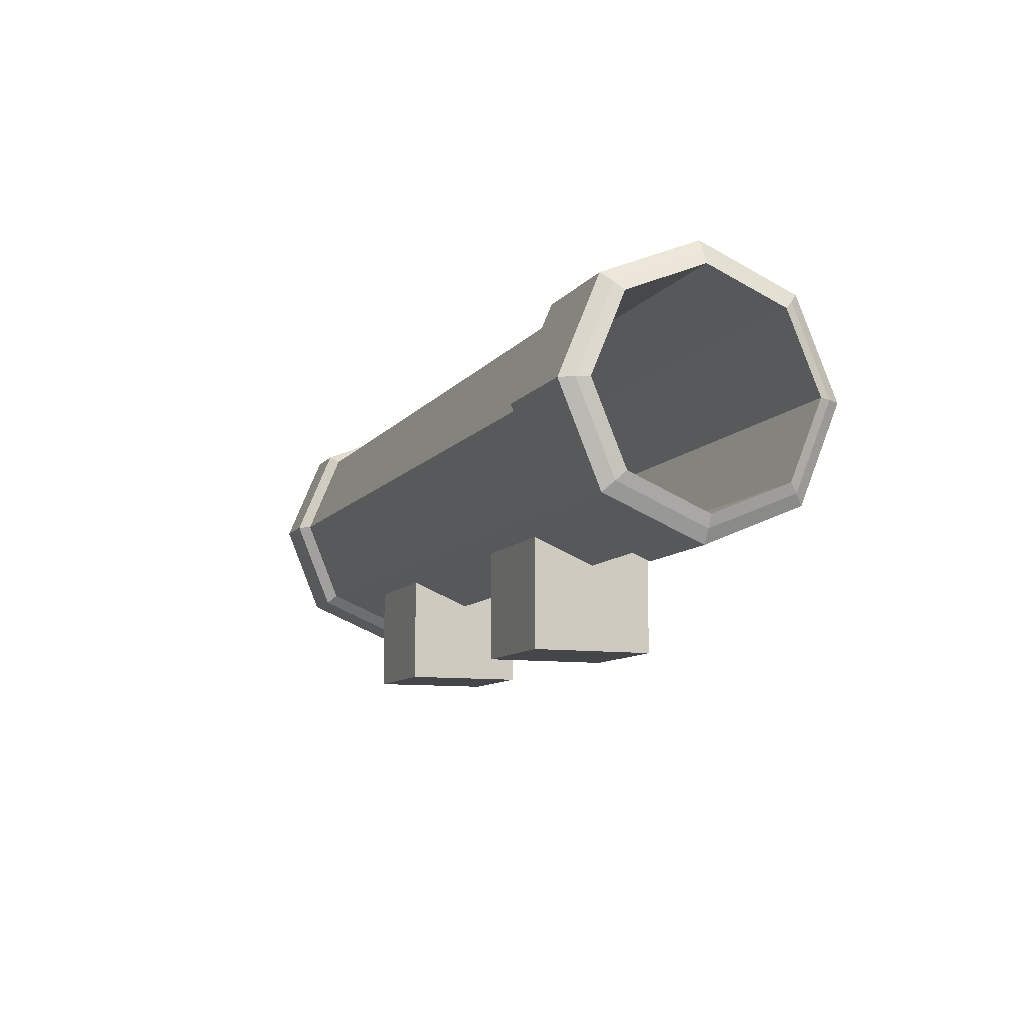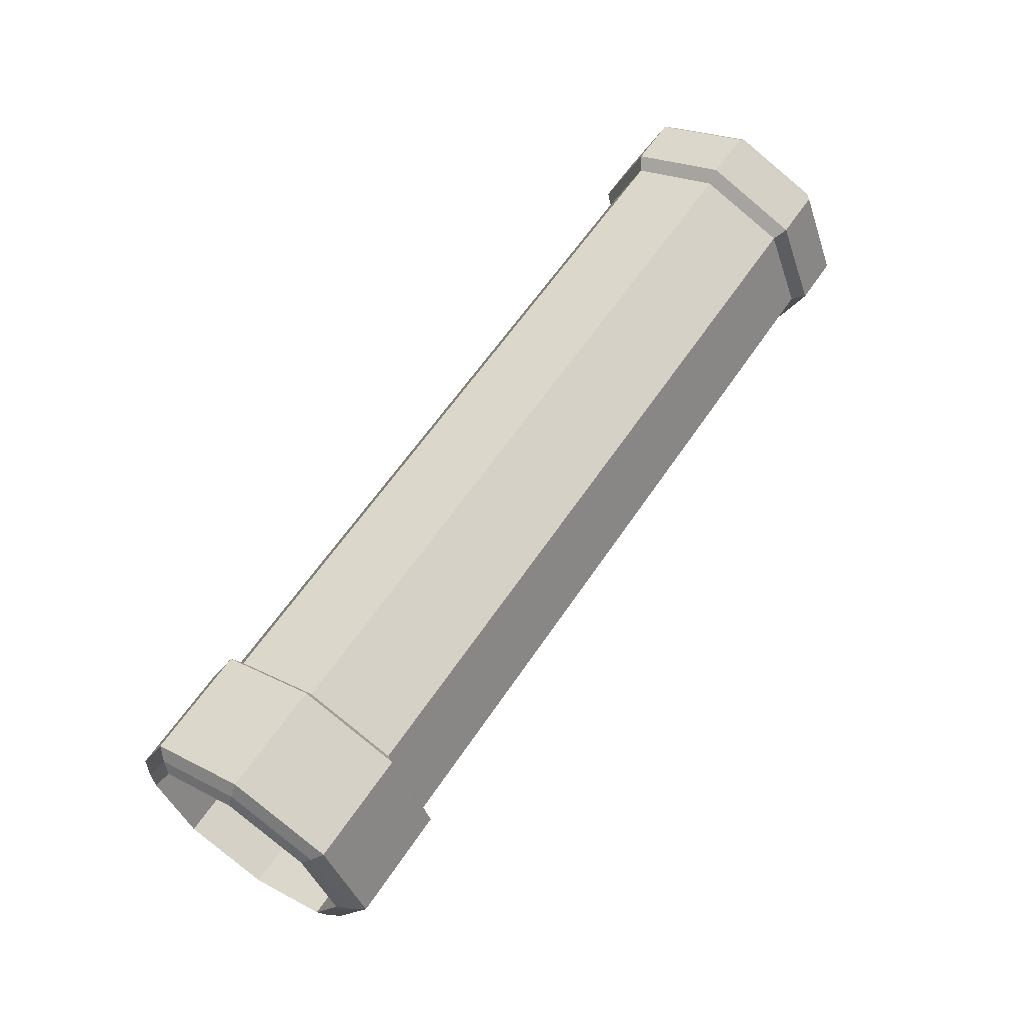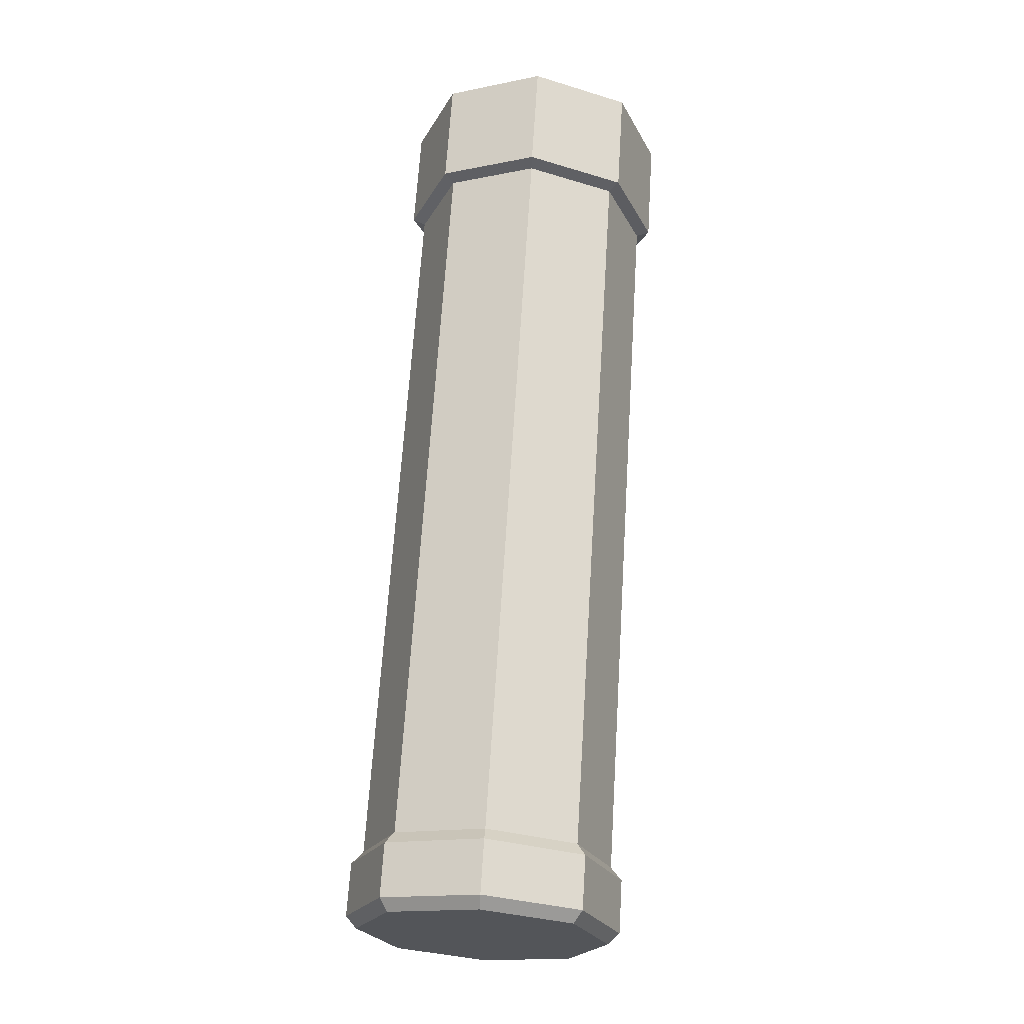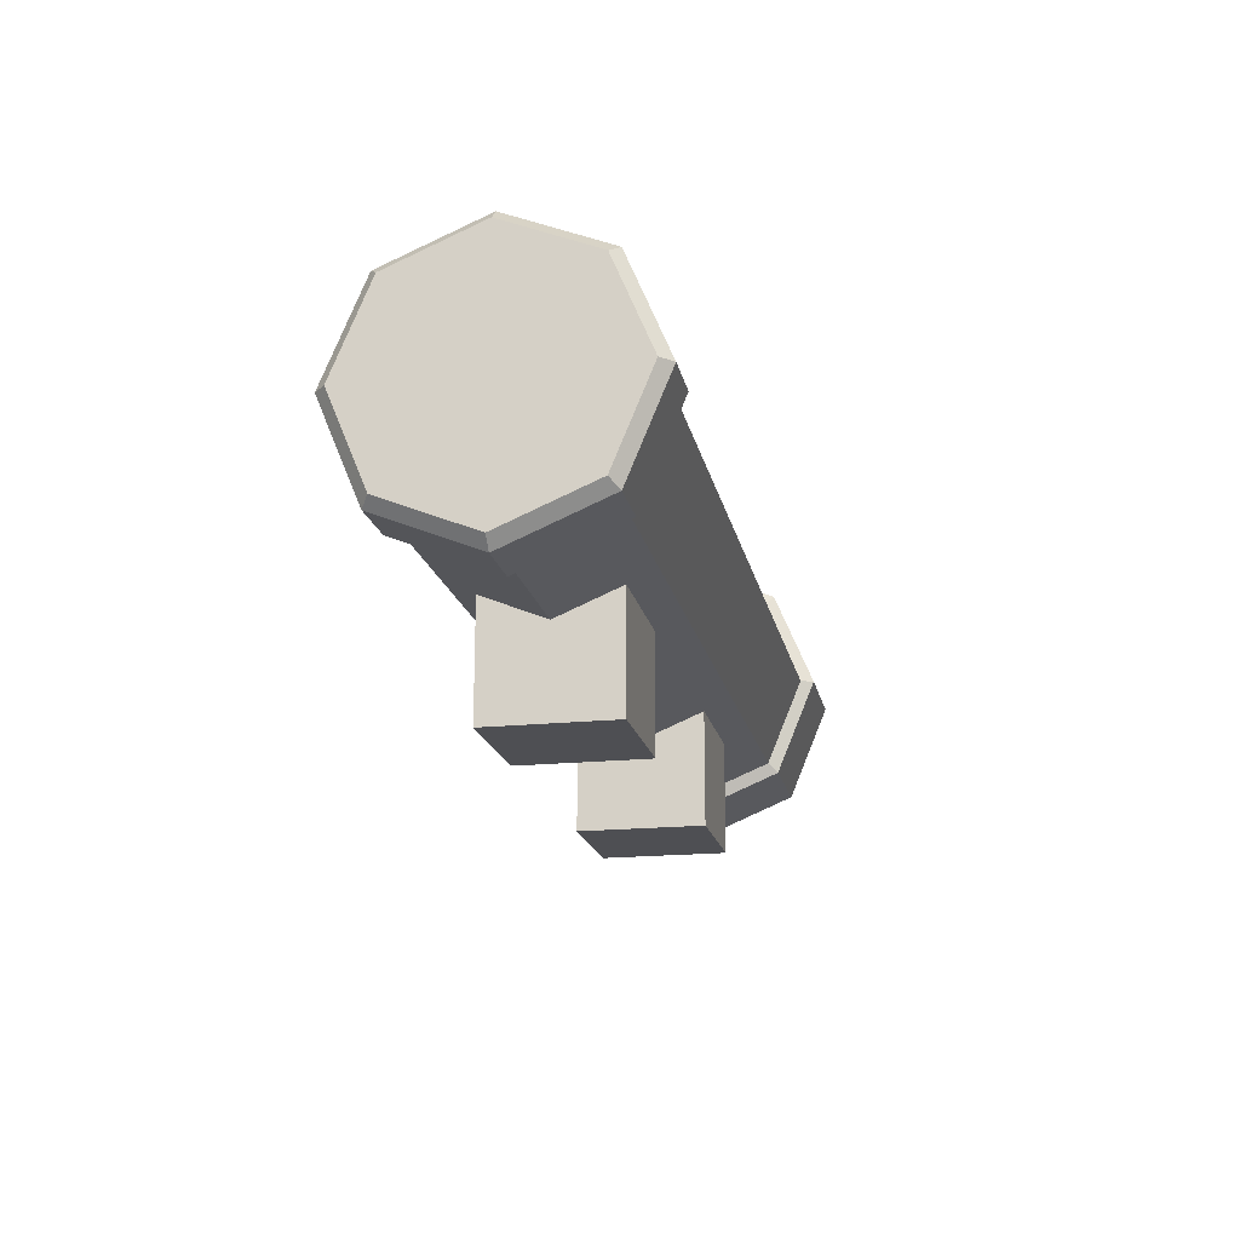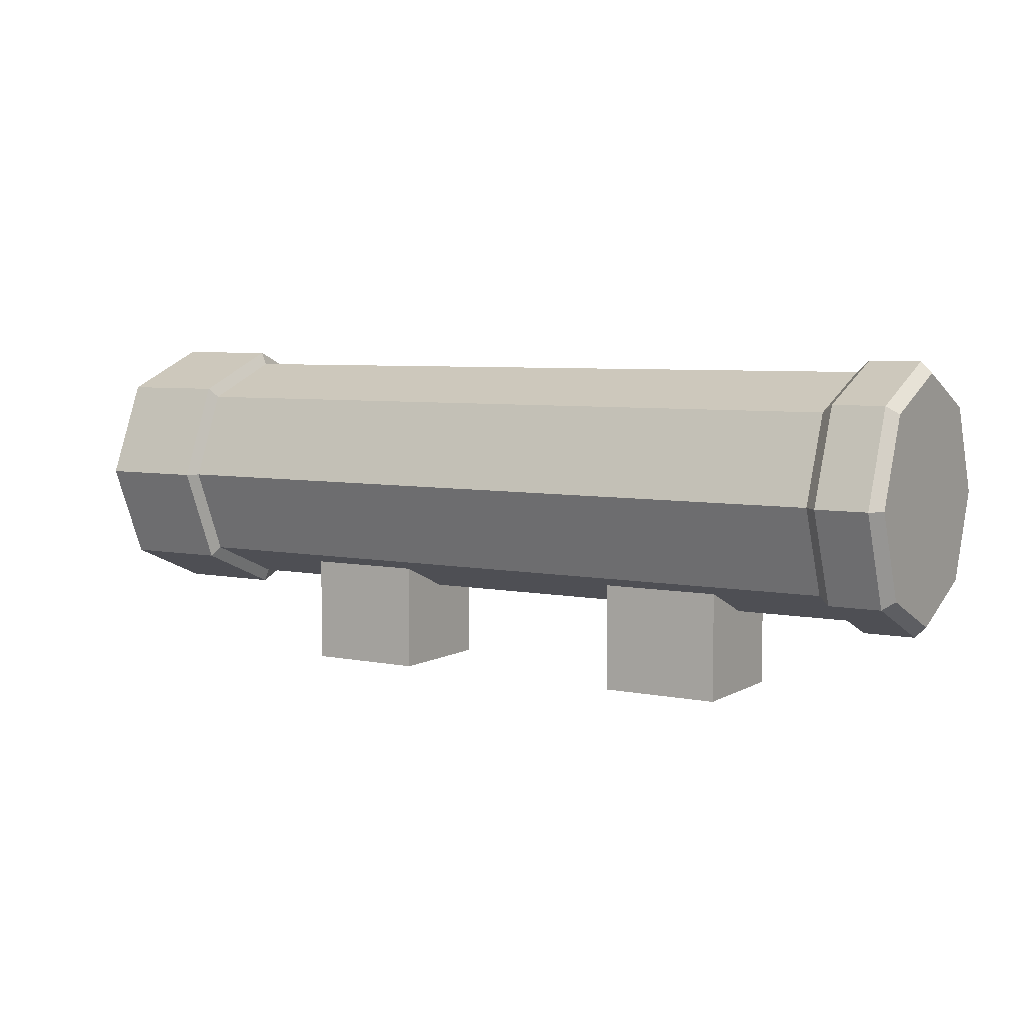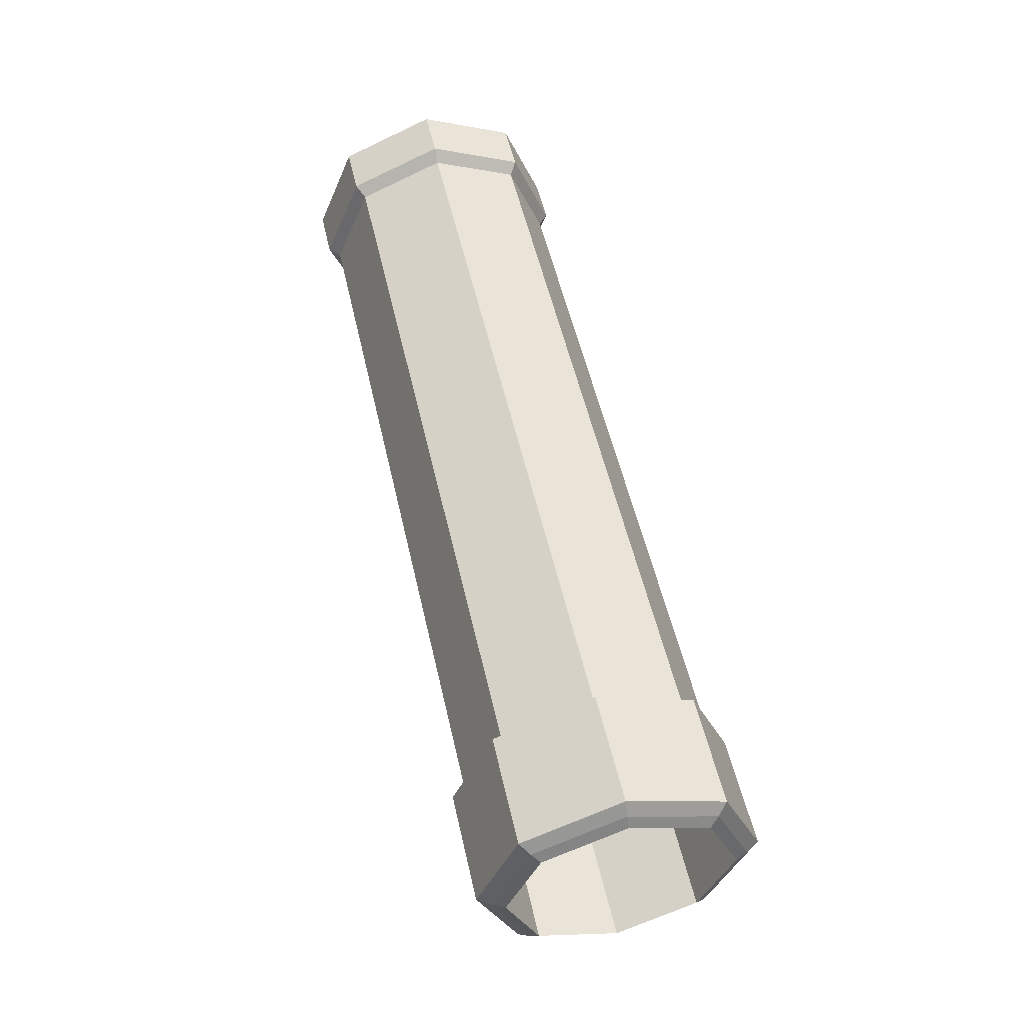
<metadata>
{"format":"obj","ext":"obj","renderer":"f3d","projection":"perspective","resolution":1024,"background":"white","views":[{"elev":-9.6,"azim":68.8,"up":"+Z"},{"elev":61.0,"azim":123.7,"up":"+Z"},{"elev":65.7,"azim":-86.4,"up":"+Z"},{"elev":-18.2,"azim":-78.5,"up":"+Z"},{"elev":5.8,"azim":-148.5,"up":"+Z"},{"elev":53.1,"azim":77.4,"up":"+Z"}]}
</metadata>
<code>
o Cube.001_Cube.006
v 1.059 2.213 0.03627
v 1.059 2.827 0.03627
v 1.674 2.827 0.03627
v 1.674 2.213 0.03627
v 1.059 2.213 0.651
v 1.059 2.827 0.651
v 1.674 2.827 0.651
v 1.674 2.213 0.651
f 1 2 3 4
f 5 8 7 6
f 1 5 6 2
f 2 6 7 3
f 3 7 8 4
f 5 1 4 8
o Cube_Cube.005
v 2.936 2.213 0.03627
v 2.936 2.827 0.03627
v 3.551 2.827 0.03627
v 3.551 2.213 0.03627
v 2.936 2.213 0.651
v 2.936 2.827 0.651
v 3.551 2.827 0.651
v 3.551 2.213 0.651
f 9 10 11 12
f 13 16 15 14
f 9 13 14 10
f 10 14 15 11
f 11 15 16 12
f 13 9 12 16
o Cylinder
v 4.841 1.955 1.089
v 4.841 2.12 0.6889
v 4.841 2.52 0.5232
v 4.841 2.92 0.6889
v 4.841 3.086 1.089
v 4.841 2.92 1.489
v 4.841 2.52 1.655
v 4.841 2.12 1.489
v 4.814 2.078 0.6464
v 4.814 1.895 1.089
v 4.814 2.52 0.4631
v 4.814 2.963 0.6464
v 4.814 3.146 1.089
v 4.814 2.963 1.531
v 4.814 2.52 1.715
v 4.814 2.078 1.531
v 4.771 2.031 0.5991
v 4.771 1.828 1.089
v 4.771 2.52 0.3963
v 4.771 3.01 0.5991
v 4.771 3.213 1.089
v 4.771 3.01 1.579
v 4.771 2.52 1.781
v 4.771 2.031 1.579
v 4.218 2.031 0.5991
v 4.218 1.828 1.089
v 4.218 2.52 0.3963
v 4.218 3.01 0.5991
v 4.218 3.213 1.089
v 4.218 3.01 1.579
v 4.218 2.52 1.781
v 4.218 2.031 1.579
v 4.189 2.078 0.6464
v 4.189 1.895 1.089
v 4.189 2.52 0.4631
v 4.189 2.963 0.6464
v 4.189 3.146 1.089
v 4.189 2.963 1.531
v 4.189 2.52 1.715
v 4.189 2.078 1.531
v 0.4359 2.078 0.6464
v 0.4359 1.895 1.089
v 0.4359 2.52 0.4631
v 0.4359 2.963 0.6464
v 0.4359 3.146 1.089
v 0.4359 2.963 1.531
v 0.4359 2.52 1.715
v 0.4359 2.078 1.531
v 0.3744 2.038 0.607
v 0.3744 1.839 1.089
v 0.3744 2.52 0.4074
v 0.3744 3.002 0.607
v 0.3744 3.202 1.089
v 0.3744 3.002 1.571
v 0.3744 2.52 1.77
v 0.3744 2.038 1.571
v 0.1098 2.038 0.607
v 0.1098 1.839 1.089
v 0.1098 2.52 0.4074
v 0.1098 3.002 0.607
v 0.1098 3.202 1.089
v 0.1098 3.002 1.571
v 0.1098 2.52 1.77
v 0.1098 2.038 1.571
v 0.05226 2.078 0.6464
v 0.05226 1.895 1.089
v 0.05226 2.52 0.4631
v 0.05226 2.963 0.6464
v 0.05226 3.146 1.089
v 0.05226 2.963 1.531
v 0.05226 2.52 1.715
v 0.05226 2.078 1.531
v 1.057 1.955 1.089
v 1.057 2.12 1.489
v 1.057 2.52 1.655
v 1.057 2.92 1.489
v 1.057 3.086 1.089
v 1.057 2.92 0.6889
v 1.057 2.52 0.5232
v 1.057 2.12 0.6889
v 1.057 2.52 1.089
f 17 26 25 18
f 18 25 27 19
f 19 27 28 20
f 20 28 29 21
f 21 29 30 22
f 22 30 31 23
f 23 31 32 24
f 26 17 24 32
f 26 34 33 25
f 25 33 35 27
f 27 35 36 28
f 28 36 37 29
f 29 37 38 30
f 30 38 39 31
f 31 39 40 32
f 34 26 32 40
f 34 42 41 33
f 33 41 43 35
f 35 43 44 36
f 36 44 45 37
f 37 45 46 38
f 38 46 47 39
f 39 47 48 40
f 42 34 40 48
f 42 50 49 41
f 41 49 51 43
f 43 51 52 44
f 44 52 53 45
f 45 53 54 46
f 46 54 55 47
f 47 55 56 48
f 50 42 48 56
f 50 58 57 49
f 49 57 59 51
f 51 59 60 52
f 52 60 61 53
f 53 61 62 54
f 54 62 63 55
f 55 63 64 56
f 58 50 56 64
f 58 66 65 57
f 57 65 67 59
f 59 67 68 60
f 60 68 69 61
f 61 69 70 62
f 62 70 71 63
f 63 71 72 64
f 66 58 64 72
f 66 74 73 65
f 65 73 75 67
f 67 75 76 68
f 68 76 77 69
f 69 77 78 70
f 70 78 79 71
f 71 79 80 72
f 74 66 72 80
f 74 82 81 73
f 73 81 83 75
f 75 83 84 76
f 76 84 85 77
f 77 85 86 78
f 78 86 87 79
f 79 87 88 80
f 82 74 80 88
f 81 82 88
f 84 86 85
f 88 87 83 81
f 86 84 83 87
f 24 17 89 90
f 23 24 90 91
f 22 23 91 92
f 21 22 92 93
f 20 21 93 94
f 19 20 94 95
f 18 19 95 96
f 17 18 96 89
f 90 89 97
f 97 91 90
f 97 92 91
f 97 93 92
f 97 94 93
f 97 95 94
f 97 96 95
f 97 89 96

</code>
